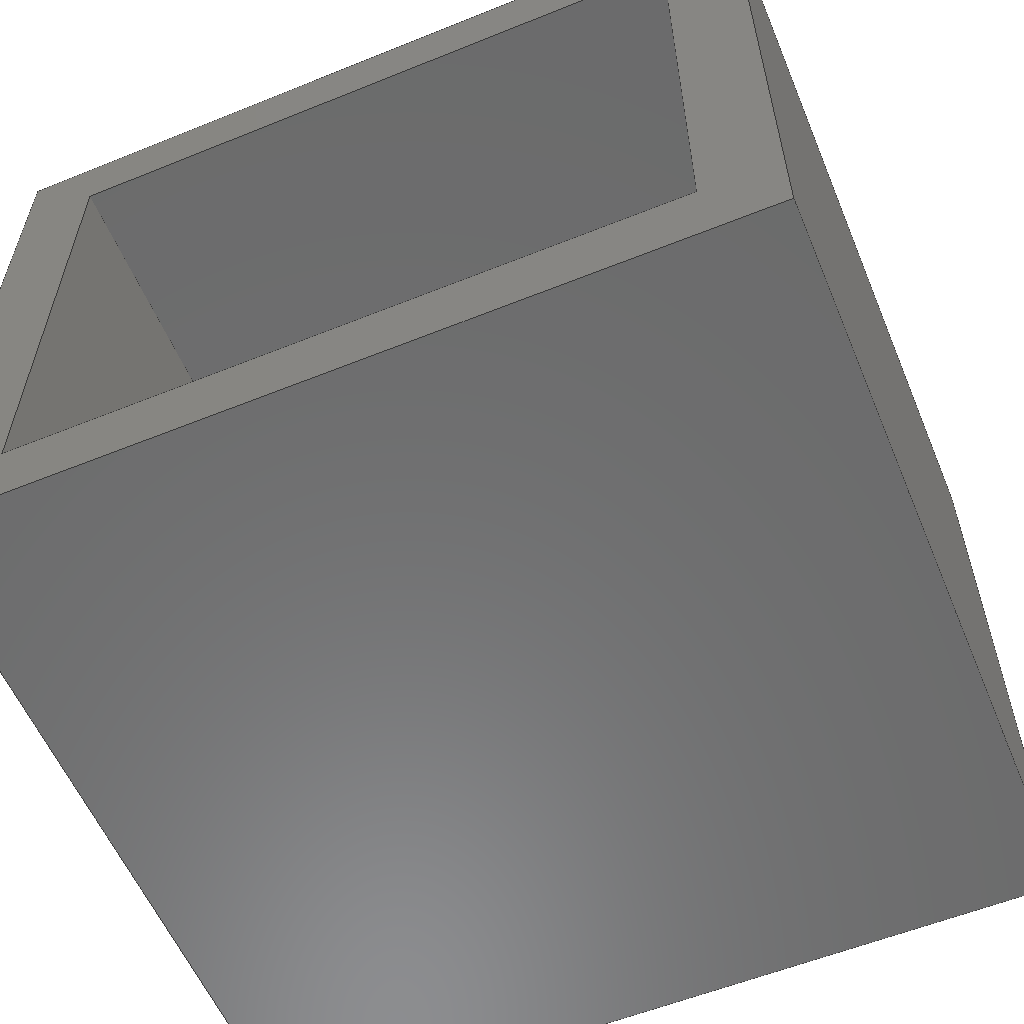
<metadata>
{"format":"step","ext":"step","renderer":"f3d","projection":"perspective","resolution":1024,"background":"white","views":[{"elev":-58.0,"azim":-157.3,"up":"+Z"}]}
</metadata>
<code>
ISO-10303-21;
DATA;
#1=MECHANICAL_DESIGN_GEOMETRIC_PRESENTATION_REPRESENTATION('',(#4),#452);
#2=SHAPE_REPRESENTATION_RELATIONSHIP('SRR','None',#459,#3);
#3=ADVANCED_BREP_SHAPE_REPRESENTATION('',(#5),#451);
#4=STYLED_ITEM('',(#468),#5);
#5=MANIFOLD_SOLID_BREP('Body1',#276);
#6=FACE_BOUND('',#32,.T.);
#7=FACE_BOUND('',#39,.T.);
#8=FACE_BOUND('',#41,.T.);
#9=FACE_OUTER_BOUND('',#24,.T.);
#10=FACE_OUTER_BOUND('',#25,.T.);
#11=FACE_OUTER_BOUND('',#26,.T.);
#12=FACE_OUTER_BOUND('',#27,.T.);
#13=FACE_OUTER_BOUND('',#28,.T.);
#14=FACE_OUTER_BOUND('',#29,.T.);
#15=FACE_OUTER_BOUND('',#30,.T.);
#16=FACE_OUTER_BOUND('',#31,.T.);
#17=FACE_OUTER_BOUND('',#33,.T.);
#18=FACE_OUTER_BOUND('',#34,.T.);
#19=FACE_OUTER_BOUND('',#35,.T.);
#20=FACE_OUTER_BOUND('',#36,.T.);
#21=FACE_OUTER_BOUND('',#37,.T.);
#22=FACE_OUTER_BOUND('',#38,.T.);
#23=FACE_OUTER_BOUND('',#40,.T.);
#24=EDGE_LOOP('',(#174,#175,#176,#177));
#25=EDGE_LOOP('',(#178,#179,#180,#181));
#26=EDGE_LOOP('',(#182,#183,#184,#185));
#27=EDGE_LOOP('',(#186,#187,#188,#189));
#28=EDGE_LOOP('',(#190,#191,#192,#193));
#29=EDGE_LOOP('',(#194,#195,#196,#197));
#30=EDGE_LOOP('',(#198,#199,#200,#201));
#31=EDGE_LOOP('',(#202,#203,#204,#205));
#32=EDGE_LOOP('',(#206,#207,#208,#209));
#33=EDGE_LOOP('',(#210,#211,#212,#213));
#34=EDGE_LOOP('',(#214,#215,#216,#217));
#35=EDGE_LOOP('',(#218,#219,#220,#221));
#36=EDGE_LOOP('',(#222,#223,#224,#225));
#37=EDGE_LOOP('',(#226,#227,#228,#229));
#38=EDGE_LOOP('',(#230,#231,#232,#233));
#39=EDGE_LOOP('',(#234,#235,#236,#237));
#40=EDGE_LOOP('',(#238,#239,#240,#241));
#41=EDGE_LOOP('',(#242,#243,#244,#245));
#42=LINE('',#377,#78);
#43=LINE('',#379,#79);
#44=LINE('',#381,#80);
#45=LINE('',#382,#81);
#46=LINE('',#385,#82);
#47=LINE('',#387,#83);
#48=LINE('',#388,#84);
#49=LINE('',#391,#85);
#50=LINE('',#393,#86);
#51=LINE('',#394,#87);
#52=LINE('',#396,#88);
#53=LINE('',#397,#89);
#54=LINE('',#402,#90);
#55=LINE('',#404,#91);
#56=LINE('',#406,#92);
#57=LINE('',#407,#93);
#58=LINE('',#410,#94);
#59=LINE('',#412,#95);
#60=LINE('',#413,#96);
#61=LINE('',#416,#97);
#62=LINE('',#418,#98);
#63=LINE('',#419,#99);
#64=LINE('',#421,#100);
#65=LINE('',#422,#101);
#66=LINE('',#426,#102);
#67=LINE('',#428,#103);
#68=LINE('',#430,#104);
#69=LINE('',#431,#105);
#70=LINE('',#434,#106);
#71=LINE('',#436,#107);
#72=LINE('',#437,#108);
#73=LINE('',#440,#109);
#74=LINE('',#442,#110);
#75=LINE('',#443,#111);
#76=LINE('',#445,#112);
#77=LINE('',#446,#113);
#78=VECTOR('',#309,1);
#79=VECTOR('',#310,1);
#80=VECTOR('',#311,1);
#81=VECTOR('',#312,1);
#82=VECTOR('',#315,1);
#83=VECTOR('',#316,1);
#84=VECTOR('',#317,1);
#85=VECTOR('',#320,1);
#86=VECTOR('',#321,1);
#87=VECTOR('',#322,1);
#88=VECTOR('',#325,1);
#89=VECTOR('',#326,1);
#90=VECTOR('',#331,1);
#91=VECTOR('',#332,1);
#92=VECTOR('',#333,1);
#93=VECTOR('',#334,1);
#94=VECTOR('',#337,1);
#95=VECTOR('',#338,1);
#96=VECTOR('',#339,1);
#97=VECTOR('',#342,1);
#98=VECTOR('',#343,1);
#99=VECTOR('',#344,1);
#100=VECTOR('',#347,1);
#101=VECTOR('',#348,1);
#102=VECTOR('',#351,1);
#103=VECTOR('',#352,1);
#104=VECTOR('',#353,1);
#105=VECTOR('',#354,1);
#106=VECTOR('',#357,1);
#107=VECTOR('',#358,1);
#108=VECTOR('',#359,1);
#109=VECTOR('',#362,1);
#110=VECTOR('',#363,1);
#111=VECTOR('',#364,1);
#112=VECTOR('',#367,1);
#113=VECTOR('',#368,1);
#114=VERTEX_POINT('',#375);
#115=VERTEX_POINT('',#376);
#116=VERTEX_POINT('',#378);
#117=VERTEX_POINT('',#380);
#118=VERTEX_POINT('',#384);
#119=VERTEX_POINT('',#386);
#120=VERTEX_POINT('',#390);
#121=VERTEX_POINT('',#392);
#122=VERTEX_POINT('',#400);
#123=VERTEX_POINT('',#401);
#124=VERTEX_POINT('',#403);
#125=VERTEX_POINT('',#405);
#126=VERTEX_POINT('',#409);
#127=VERTEX_POINT('',#411);
#128=VERTEX_POINT('',#415);
#129=VERTEX_POINT('',#417);
#130=VERTEX_POINT('',#424);
#131=VERTEX_POINT('',#425);
#132=VERTEX_POINT('',#427);
#133=VERTEX_POINT('',#429);
#134=VERTEX_POINT('',#433);
#135=VERTEX_POINT('',#435);
#136=VERTEX_POINT('',#439);
#137=VERTEX_POINT('',#441);
#138=EDGE_CURVE('',#114,#115,#42,.T.);
#139=EDGE_CURVE('',#114,#116,#43,.T.);
#140=EDGE_CURVE('',#116,#117,#44,.T.);
#141=EDGE_CURVE('',#115,#117,#45,.T.);
#142=EDGE_CURVE('',#118,#114,#46,.T.);
#143=EDGE_CURVE('',#118,#119,#47,.T.);
#144=EDGE_CURVE('',#119,#116,#48,.T.);
#145=EDGE_CURVE('',#120,#118,#49,.T.);
#146=EDGE_CURVE('',#120,#121,#50,.T.);
#147=EDGE_CURVE('',#121,#119,#51,.T.);
#148=EDGE_CURVE('',#115,#120,#52,.T.);
#149=EDGE_CURVE('',#117,#121,#53,.T.);
#150=EDGE_CURVE('',#122,#123,#54,.T.);
#151=EDGE_CURVE('',#123,#124,#55,.T.);
#152=EDGE_CURVE('',#125,#124,#56,.T.);
#153=EDGE_CURVE('',#122,#125,#57,.T.);
#154=EDGE_CURVE('',#126,#122,#58,.T.);
#155=EDGE_CURVE('',#127,#125,#59,.T.);
#156=EDGE_CURVE('',#126,#127,#60,.T.);
#157=EDGE_CURVE('',#128,#126,#61,.T.);
#158=EDGE_CURVE('',#129,#127,#62,.T.);
#159=EDGE_CURVE('',#128,#129,#63,.T.);
#160=EDGE_CURVE('',#123,#128,#64,.T.);
#161=EDGE_CURVE('',#124,#129,#65,.T.);
#162=EDGE_CURVE('',#130,#131,#66,.T.);
#163=EDGE_CURVE('',#131,#132,#67,.T.);
#164=EDGE_CURVE('',#133,#132,#68,.T.);
#165=EDGE_CURVE('',#130,#133,#69,.T.);
#166=EDGE_CURVE('',#134,#130,#70,.T.);
#167=EDGE_CURVE('',#135,#133,#71,.T.);
#168=EDGE_CURVE('',#134,#135,#72,.T.);
#169=EDGE_CURVE('',#136,#134,#73,.T.);
#170=EDGE_CURVE('',#137,#135,#74,.T.);
#171=EDGE_CURVE('',#136,#137,#75,.T.);
#172=EDGE_CURVE('',#131,#136,#76,.T.);
#173=EDGE_CURVE('',#132,#137,#77,.T.);
#174=ORIENTED_EDGE('',*,*,#138,.F.);
#175=ORIENTED_EDGE('',*,*,#139,.T.);
#176=ORIENTED_EDGE('',*,*,#140,.T.);
#177=ORIENTED_EDGE('',*,*,#141,.F.);
#178=ORIENTED_EDGE('',*,*,#142,.F.);
#179=ORIENTED_EDGE('',*,*,#143,.T.);
#180=ORIENTED_EDGE('',*,*,#144,.T.);
#181=ORIENTED_EDGE('',*,*,#139,.F.);
#182=ORIENTED_EDGE('',*,*,#145,.F.);
#183=ORIENTED_EDGE('',*,*,#146,.T.);
#184=ORIENTED_EDGE('',*,*,#147,.T.);
#185=ORIENTED_EDGE('',*,*,#143,.F.);
#186=ORIENTED_EDGE('',*,*,#148,.F.);
#187=ORIENTED_EDGE('',*,*,#141,.T.);
#188=ORIENTED_EDGE('',*,*,#149,.T.);
#189=ORIENTED_EDGE('',*,*,#146,.F.);
#190=ORIENTED_EDGE('',*,*,#149,.F.);
#191=ORIENTED_EDGE('',*,*,#140,.F.);
#192=ORIENTED_EDGE('',*,*,#144,.F.);
#193=ORIENTED_EDGE('',*,*,#147,.F.);
#194=ORIENTED_EDGE('',*,*,#150,.T.);
#195=ORIENTED_EDGE('',*,*,#151,.T.);
#196=ORIENTED_EDGE('',*,*,#152,.F.);
#197=ORIENTED_EDGE('',*,*,#153,.F.);
#198=ORIENTED_EDGE('',*,*,#154,.T.);
#199=ORIENTED_EDGE('',*,*,#153,.T.);
#200=ORIENTED_EDGE('',*,*,#155,.F.);
#201=ORIENTED_EDGE('',*,*,#156,.F.);
#202=ORIENTED_EDGE('',*,*,#157,.T.);
#203=ORIENTED_EDGE('',*,*,#156,.T.);
#204=ORIENTED_EDGE('',*,*,#158,.F.);
#205=ORIENTED_EDGE('',*,*,#159,.F.);
#206=ORIENTED_EDGE('',*,*,#138,.T.);
#207=ORIENTED_EDGE('',*,*,#148,.T.);
#208=ORIENTED_EDGE('',*,*,#145,.T.);
#209=ORIENTED_EDGE('',*,*,#142,.T.);
#210=ORIENTED_EDGE('',*,*,#160,.T.);
#211=ORIENTED_EDGE('',*,*,#159,.T.);
#212=ORIENTED_EDGE('',*,*,#161,.F.);
#213=ORIENTED_EDGE('',*,*,#151,.F.);
#214=ORIENTED_EDGE('',*,*,#162,.T.);
#215=ORIENTED_EDGE('',*,*,#163,.T.);
#216=ORIENTED_EDGE('',*,*,#164,.F.);
#217=ORIENTED_EDGE('',*,*,#165,.F.);
#218=ORIENTED_EDGE('',*,*,#166,.T.);
#219=ORIENTED_EDGE('',*,*,#165,.T.);
#220=ORIENTED_EDGE('',*,*,#167,.F.);
#221=ORIENTED_EDGE('',*,*,#168,.F.);
#222=ORIENTED_EDGE('',*,*,#169,.T.);
#223=ORIENTED_EDGE('',*,*,#168,.T.);
#224=ORIENTED_EDGE('',*,*,#170,.F.);
#225=ORIENTED_EDGE('',*,*,#171,.F.);
#226=ORIENTED_EDGE('',*,*,#172,.T.);
#227=ORIENTED_EDGE('',*,*,#171,.T.);
#228=ORIENTED_EDGE('',*,*,#173,.F.);
#229=ORIENTED_EDGE('',*,*,#163,.F.);
#230=ORIENTED_EDGE('',*,*,#173,.T.);
#231=ORIENTED_EDGE('',*,*,#170,.T.);
#232=ORIENTED_EDGE('',*,*,#167,.T.);
#233=ORIENTED_EDGE('',*,*,#164,.T.);
#234=ORIENTED_EDGE('',*,*,#161,.T.);
#235=ORIENTED_EDGE('',*,*,#158,.T.);
#236=ORIENTED_EDGE('',*,*,#155,.T.);
#237=ORIENTED_EDGE('',*,*,#152,.T.);
#238=ORIENTED_EDGE('',*,*,#172,.F.);
#239=ORIENTED_EDGE('',*,*,#162,.F.);
#240=ORIENTED_EDGE('',*,*,#166,.F.);
#241=ORIENTED_EDGE('',*,*,#169,.F.);
#242=ORIENTED_EDGE('',*,*,#160,.F.);
#243=ORIENTED_EDGE('',*,*,#150,.F.);
#244=ORIENTED_EDGE('',*,*,#154,.F.);
#245=ORIENTED_EDGE('',*,*,#157,.F.);
#246=PLANE('',#290);
#247=PLANE('',#291);
#248=PLANE('',#292);
#249=PLANE('',#293);
#250=PLANE('',#294);
#251=PLANE('',#295);
#252=PLANE('',#296);
#253=PLANE('',#297);
#254=PLANE('',#298);
#255=PLANE('',#299);
#256=PLANE('',#300);
#257=PLANE('',#301);
#258=PLANE('',#302);
#259=PLANE('',#303);
#260=PLANE('',#304);
#261=ADVANCED_FACE('',(#9),#246,.F.);
#262=ADVANCED_FACE('',(#10),#247,.F.);
#263=ADVANCED_FACE('',(#11),#248,.F.);
#264=ADVANCED_FACE('',(#12),#249,.F.);
#265=ADVANCED_FACE('',(#13),#250,.F.);
#266=ADVANCED_FACE('',(#14),#251,.T.);
#267=ADVANCED_FACE('',(#15),#252,.T.);
#268=ADVANCED_FACE('',(#16,#6),#253,.T.);
#269=ADVANCED_FACE('',(#17),#254,.T.);
#270=ADVANCED_FACE('',(#18),#255,.T.);
#271=ADVANCED_FACE('',(#19),#256,.T.);
#272=ADVANCED_FACE('',(#20),#257,.T.);
#273=ADVANCED_FACE('',(#21),#258,.T.);
#274=ADVANCED_FACE('',(#22,#7),#259,.T.);
#275=ADVANCED_FACE('',(#23,#8),#260,.F.);
#276=CLOSED_SHELL('',(#261,#262,#263,#264,#265,#266,#267,#268,#269,#270,
#271,#272,#273,#274,#275));
#277=DERIVED_UNIT_ELEMENT(#279,1);
#278=DERIVED_UNIT_ELEMENT(#454,3);
#279=(
MASS_UNIT()
NAMED_UNIT(*)
SI_UNIT(.KILO.,.GRAM.)
);
#280=DERIVED_UNIT((#277,#278));
#281=MEASURE_REPRESENTATION_ITEM('density measure',
POSITIVE_RATIO_MEASURE(7850),#280);
#282=PROPERTY_DEFINITION_REPRESENTATION(#287,#284);
#283=PROPERTY_DEFINITION_REPRESENTATION(#288,#285);
#284=REPRESENTATION('material name',(#286),#451);
#285=REPRESENTATION('density',(#281),#451);
#286=DESCRIPTIVE_REPRESENTATION_ITEM('Steel','Steel');
#287=PROPERTY_DEFINITION('material property','material name',#461);
#288=PROPERTY_DEFINITION('material property','density of part',#461);
#289=AXIS2_PLACEMENT_3D('placement',#373,#305,#306);
#290=AXIS2_PLACEMENT_3D('',#374,#307,#308);
#291=AXIS2_PLACEMENT_3D('',#383,#313,#314);
#292=AXIS2_PLACEMENT_3D('',#389,#318,#319);
#293=AXIS2_PLACEMENT_3D('',#395,#323,#324);
#294=AXIS2_PLACEMENT_3D('',#398,#327,#328);
#295=AXIS2_PLACEMENT_3D('',#399,#329,#330);
#296=AXIS2_PLACEMENT_3D('',#408,#335,#336);
#297=AXIS2_PLACEMENT_3D('',#414,#340,#341);
#298=AXIS2_PLACEMENT_3D('',#420,#345,#346);
#299=AXIS2_PLACEMENT_3D('',#423,#349,#350);
#300=AXIS2_PLACEMENT_3D('',#432,#355,#356);
#301=AXIS2_PLACEMENT_3D('',#438,#360,#361);
#302=AXIS2_PLACEMENT_3D('',#444,#365,#366);
#303=AXIS2_PLACEMENT_3D('',#447,#369,#370);
#304=AXIS2_PLACEMENT_3D('',#448,#371,#372);
#305=DIRECTION('axis',(0,0,1));
#306=DIRECTION('refdir',(1,0,0));
#307=DIRECTION('center_axis',(-1,0,0));
#308=DIRECTION('ref_axis',(0,-1,0));
#309=DIRECTION('',(0,-1,0));
#310=DIRECTION('',(0,0,1));
#311=DIRECTION('',(0,-1,0));
#312=DIRECTION('',(0,0,1));
#313=DIRECTION('center_axis',(0,1,0));
#314=DIRECTION('ref_axis',(-1,0,0));
#315=DIRECTION('',(-1,0,-8.765e-10));
#316=DIRECTION('',(0,0,1));
#317=DIRECTION('',(-1,0,0));
#318=DIRECTION('center_axis',(1,0,0));
#319=DIRECTION('ref_axis',(0,1,0));
#320=DIRECTION('',(0,1,0));
#321=DIRECTION('',(0,0,1));
#322=DIRECTION('',(0,1,0));
#323=DIRECTION('center_axis',(-1.169e-16,-1,0));
#324=DIRECTION('ref_axis',(1,-1.169e-16,0));
#325=DIRECTION('',(1,-1.169e-16,8.765e-10));
#326=DIRECTION('',(1,-1.169e-16,0));
#327=DIRECTION('center_axis',(0,0,1));
#328=DIRECTION('ref_axis',(1,0,0));
#329=DIRECTION('center_axis',(-1.045e-16,0,1));
#330=DIRECTION('ref_axis',(1,0,1.045e-16));
#331=DIRECTION('',(1,0,1.045e-16));
#332=DIRECTION('',(0,1,0));
#333=DIRECTION('',(1,0,1.045e-16));
#334=DIRECTION('',(0,1,0));
#335=DIRECTION('center_axis',(1,0,1.269e-16));
#336=DIRECTION('ref_axis',(1.269e-16,0,-1));
#337=DIRECTION('',(1.269e-16,0,-1));
#338=DIRECTION('',(1.269e-16,0,-1));
#339=DIRECTION('',(0,1,0));
#340=DIRECTION('center_axis',(8.765e-10,0,-1));
#341=DIRECTION('ref_axis',(-1,0,-8.765e-10));
#342=DIRECTION('',(-1,0,-8.765e-10));
#343=DIRECTION('',(-1,0,-8.765e-10));
#344=DIRECTION('',(0,1,0));
#345=DIRECTION('center_axis',(-1,0,0));
#346=DIRECTION('ref_axis',(0,0,1));
#347=DIRECTION('',(0,0,1));
#348=DIRECTION('',(0,0,1));
#349=DIRECTION('center_axis',(0,0,-1));
#350=DIRECTION('ref_axis',(-1,0,0));
#351=DIRECTION('',(-1,0,0));
#352=DIRECTION('',(0,1,0));
#353=DIRECTION('',(-1,0,0));
#354=DIRECTION('',(0,1,0));
#355=DIRECTION('center_axis',(1,0,0));
#356=DIRECTION('ref_axis',(0,0,-1));
#357=DIRECTION('',(0,0,-1));
#358=DIRECTION('',(0,0,-1));
#359=DIRECTION('',(0,1,0));
#360=DIRECTION('center_axis',(-1.216e-16,0,1));
#361=DIRECTION('ref_axis',(1,0,1.216e-16));
#362=DIRECTION('',(1,0,1.216e-16));
#363=DIRECTION('',(1,0,1.216e-16));
#364=DIRECTION('',(0,1,0));
#365=DIRECTION('center_axis',(-1,0,0));
#366=DIRECTION('ref_axis',(0,0,1));
#367=DIRECTION('',(0,0,1));
#368=DIRECTION('',(0,0,1));
#369=DIRECTION('center_axis',(0,1,0));
#370=DIRECTION('ref_axis',(0,0,1));
#371=DIRECTION('center_axis',(0,1,0));
#372=DIRECTION('ref_axis',(1,0,0));
#373=CARTESIAN_POINT('',(0,0,0));
#374=CARTESIAN_POINT('Origin',(-3.4,2,-0.5));
#375=CARTESIAN_POINT('',(-3.4,2,-0.5));
#376=CARTESIAN_POINT('',(-3.4,1.2,-0.5));
#377=CARTESIAN_POINT('',(-3.4,1,-0.5));
#378=CARTESIAN_POINT('',(-3.4,2,0.3));
#379=CARTESIAN_POINT('',(-3.4,2,-0.5));
#380=CARTESIAN_POINT('',(-3.4,1.2,0.3));
#381=CARTESIAN_POINT('',(-3.4,2,0.3));
#382=CARTESIAN_POINT('',(-3.4,1.2,-0.5));
#383=CARTESIAN_POINT('Origin',(-1.5,2,-0.5));
#384=CARTESIAN_POINT('',(-1.5,2,-0.5));
#385=CARTESIAN_POINT('',(-1.118e-08,2,-0.5));
#386=CARTESIAN_POINT('',(-1.5,2,0.3));
#387=CARTESIAN_POINT('',(-1.5,2,-0.5));
#388=CARTESIAN_POINT('',(-1.5,2,0.3));
#389=CARTESIAN_POINT('Origin',(-1.5,1.2,-0.5));
#390=CARTESIAN_POINT('',(-1.5,1.2,-0.5));
#391=CARTESIAN_POINT('',(-1.5,0.6,-0.5));
#392=CARTESIAN_POINT('',(-1.5,1.2,0.3));
#393=CARTESIAN_POINT('',(-1.5,1.2,-0.5));
#394=CARTESIAN_POINT('',(-1.5,1.2,0.3));
#395=CARTESIAN_POINT('Origin',(-3.4,1.2,-0.5));
#396=CARTESIAN_POINT('',(-0.95,1.2,-0.5));
#397=CARTESIAN_POINT('',(-3.4,1.2,0.3));
#398=CARTESIAN_POINT('Origin',(-2.45,1.6,0.3));
#399=CARTESIAN_POINT('Origin',(-7,0,-7.5));
#400=CARTESIAN_POINT('',(-7,0,-7.5));
#401=CARTESIAN_POINT('',(1.5,0,-7.5));
#402=CARTESIAN_POINT('',(-7,0,-7.5));
#403=CARTESIAN_POINT('',(1.5,10,-7.5));
#404=CARTESIAN_POINT('',(1.5,0,-7.5));
#405=CARTESIAN_POINT('',(-7,10,-7.5));
#406=CARTESIAN_POINT('',(-7,10,-7.5));
#407=CARTESIAN_POINT('',(-7,0,-7.5));
#408=CARTESIAN_POINT('Origin',(-7,0,-0.5));
#409=CARTESIAN_POINT('',(-7,0,-0.5));
#410=CARTESIAN_POINT('',(-7,0,-0.5));
#411=CARTESIAN_POINT('',(-7,10,-0.5));
#412=CARTESIAN_POINT('',(-7,10,-0.5));
#413=CARTESIAN_POINT('',(-7,0,-0.5));
#414=CARTESIAN_POINT('Origin',(1.5,0,-0.5));
#415=CARTESIAN_POINT('',(1.5,0,-0.5));
#416=CARTESIAN_POINT('',(1.5,0,-0.5));
#417=CARTESIAN_POINT('',(1.5,10,-0.5));
#418=CARTESIAN_POINT('',(1.5,10,-0.5));
#419=CARTESIAN_POINT('',(1.5,0,-0.5));
#420=CARTESIAN_POINT('Origin',(1.5,0,-7.5));
#421=CARTESIAN_POINT('',(1.5,0,-7.5));
#422=CARTESIAN_POINT('',(1.5,10,-7.5));
#423=CARTESIAN_POINT('Origin',(2.5,0,-8.5));
#424=CARTESIAN_POINT('',(2.5,0,-8.5));
#425=CARTESIAN_POINT('',(-8,0,-8.5));
#426=CARTESIAN_POINT('',(2.5,0,-8.5));
#427=CARTESIAN_POINT('',(-8,10,-8.5));
#428=CARTESIAN_POINT('',(-8,0,-8.5));
#429=CARTESIAN_POINT('',(2.5,10,-8.5));
#430=CARTESIAN_POINT('',(2.5,10,-8.5));
#431=CARTESIAN_POINT('',(2.5,0,-8.5));
#432=CARTESIAN_POINT('Origin',(2.5,0,0.5));
#433=CARTESIAN_POINT('',(2.5,0,0.5));
#434=CARTESIAN_POINT('',(2.5,0,0.5));
#435=CARTESIAN_POINT('',(2.5,10,0.5));
#436=CARTESIAN_POINT('',(2.5,10,0.5));
#437=CARTESIAN_POINT('',(2.5,0,0.5));
#438=CARTESIAN_POINT('Origin',(-8,0,0.5));
#439=CARTESIAN_POINT('',(-8,0,0.5));
#440=CARTESIAN_POINT('',(-8,0,0.5));
#441=CARTESIAN_POINT('',(-8,10,0.5));
#442=CARTESIAN_POINT('',(-8,10,0.5));
#443=CARTESIAN_POINT('',(-8,0,0.5));
#444=CARTESIAN_POINT('Origin',(-8,0,-8.5));
#445=CARTESIAN_POINT('',(-8,0,-8.5));
#446=CARTESIAN_POINT('',(-8,10,-8.5));
#447=CARTESIAN_POINT('Origin',(-2.75,10,-4));
#448=CARTESIAN_POINT('Origin',(-2.75,0,-4));
#449=UNCERTAINTY_MEASURE_WITH_UNIT(LENGTH_MEASURE(0.001),#453,
'DISTANCE_ACCURACY_VALUE',
'Maximum model space distance between geometric entities at asserted c
onnectivities');
#450=UNCERTAINTY_MEASURE_WITH_UNIT(LENGTH_MEASURE(0.001),#453,
'DISTANCE_ACCURACY_VALUE',
'Maximum model space distance between geometric entities at asserted c
onnectivities');
#451=(
GEOMETRIC_REPRESENTATION_CONTEXT(3)
GLOBAL_UNCERTAINTY_ASSIGNED_CONTEXT((#449))
GLOBAL_UNIT_ASSIGNED_CONTEXT((#453,#455,#456))
REPRESENTATION_CONTEXT('','3D')
);
#452=(
GEOMETRIC_REPRESENTATION_CONTEXT(3)
GLOBAL_UNCERTAINTY_ASSIGNED_CONTEXT((#450))
GLOBAL_UNIT_ASSIGNED_CONTEXT((#453,#455,#456))
REPRESENTATION_CONTEXT('','3D')
);
#453=(
LENGTH_UNIT()
NAMED_UNIT(*)
SI_UNIT(.CENTI.,.METRE.)
);
#454=(
LENGTH_UNIT()
NAMED_UNIT(*)
SI_UNIT($,.METRE.)
);
#455=(
NAMED_UNIT(*)
PLANE_ANGLE_UNIT()
SI_UNIT($,.RADIAN.)
);
#456=(
NAMED_UNIT(*)
SI_UNIT($,.STERADIAN.)
SOLID_ANGLE_UNIT()
);
#457=SHAPE_DEFINITION_REPRESENTATION(#458,#459);
#458=PRODUCT_DEFINITION_SHAPE('',$,#461);
#459=SHAPE_REPRESENTATION('',(#289),#451);
#460=PRODUCT_DEFINITION_CONTEXT('part definition',#465,'design');
#461=PRODUCT_DEFINITION('Base','Base v20',#462,#460);
#462=PRODUCT_DEFINITION_FORMATION('',$,#467);
#463=PRODUCT_RELATED_PRODUCT_CATEGORY('Base v20','Base v20',(#467));
#464=APPLICATION_PROTOCOL_DEFINITION('international standard',
'automotive_design',2009,#465);
#465=APPLICATION_CONTEXT(
'Core Data for Automotive Mechanical Design Process');
#466=PRODUCT_CONTEXT('part definition',#465,'mechanical');
#467=PRODUCT('Base','Base v20',$,(#466));
#468=PRESENTATION_STYLE_ASSIGNMENT((#469));
#469=SURFACE_STYLE_USAGE(.BOTH.,#470);
#470=SURFACE_SIDE_STYLE('',(#471));
#471=SURFACE_STYLE_FILL_AREA(#472);
#472=FILL_AREA_STYLE('Glass - Window',(#473));
#473=FILL_AREA_STYLE_COLOUR('Glass - Window',#474);
#474=COLOUR_RGB('Glass - Window',0.4235,0.7686,0.8549);
ENDSEC;
END-ISO-10303-21;

</code>
